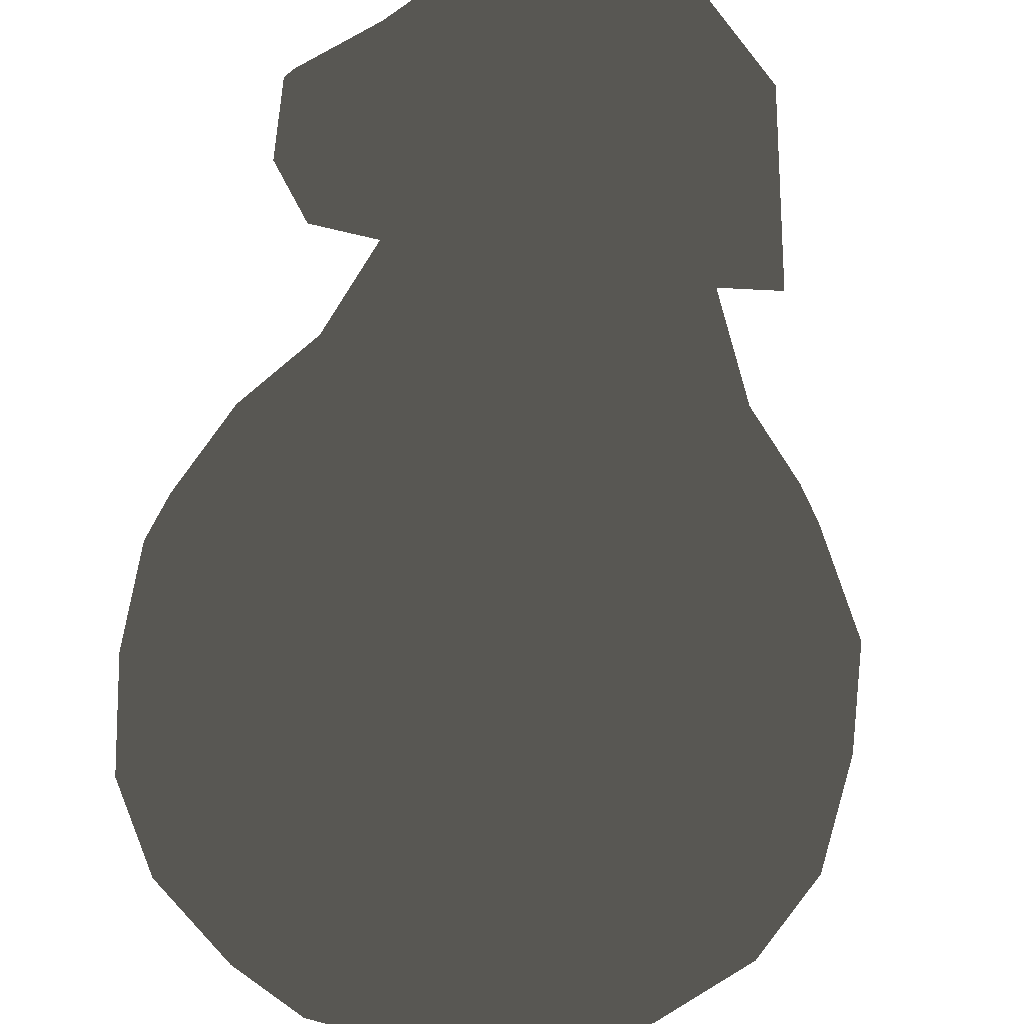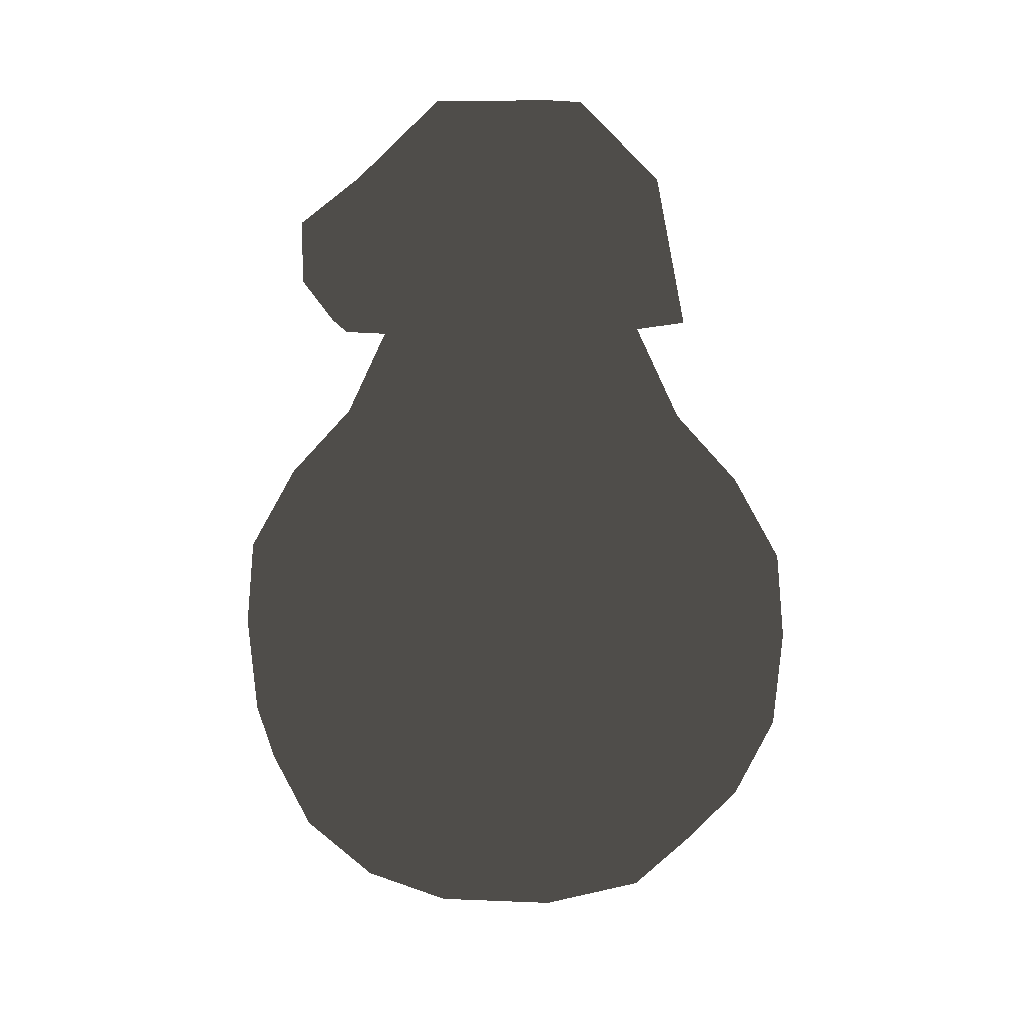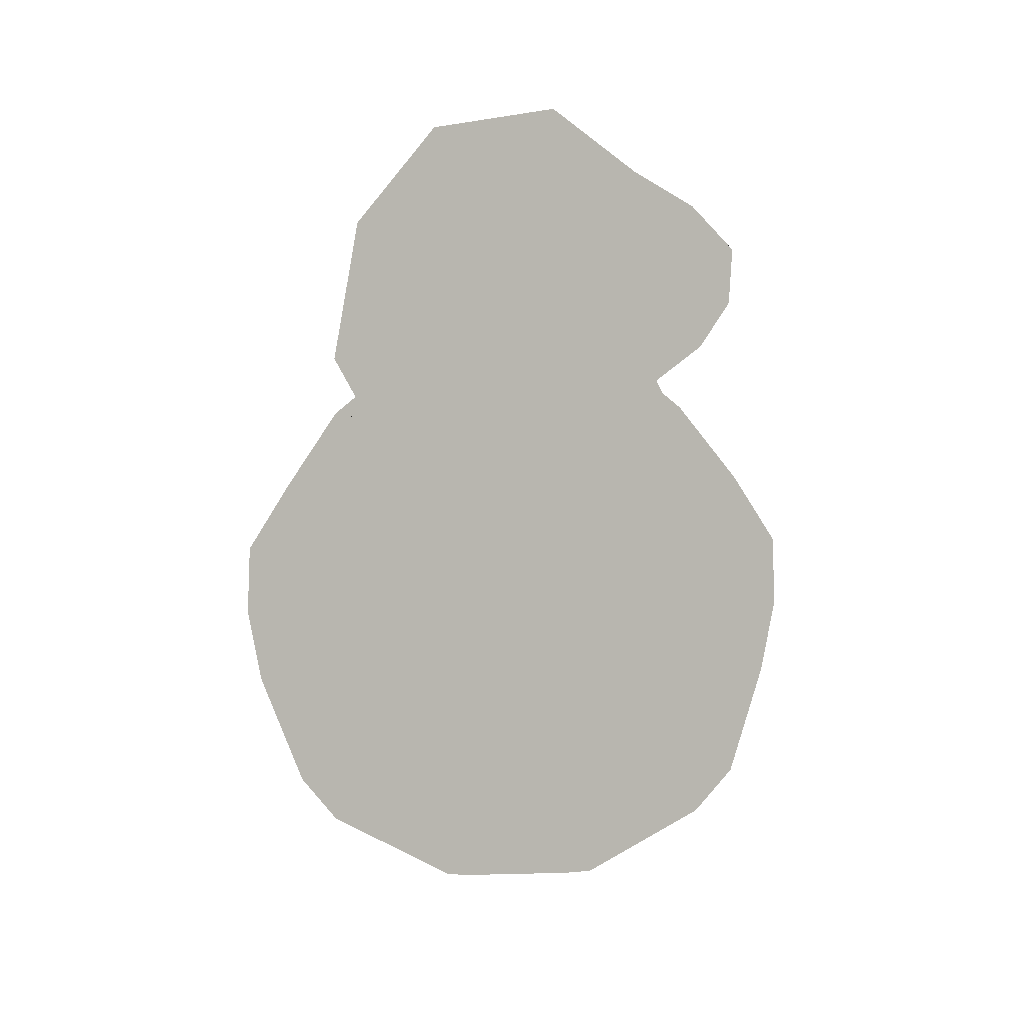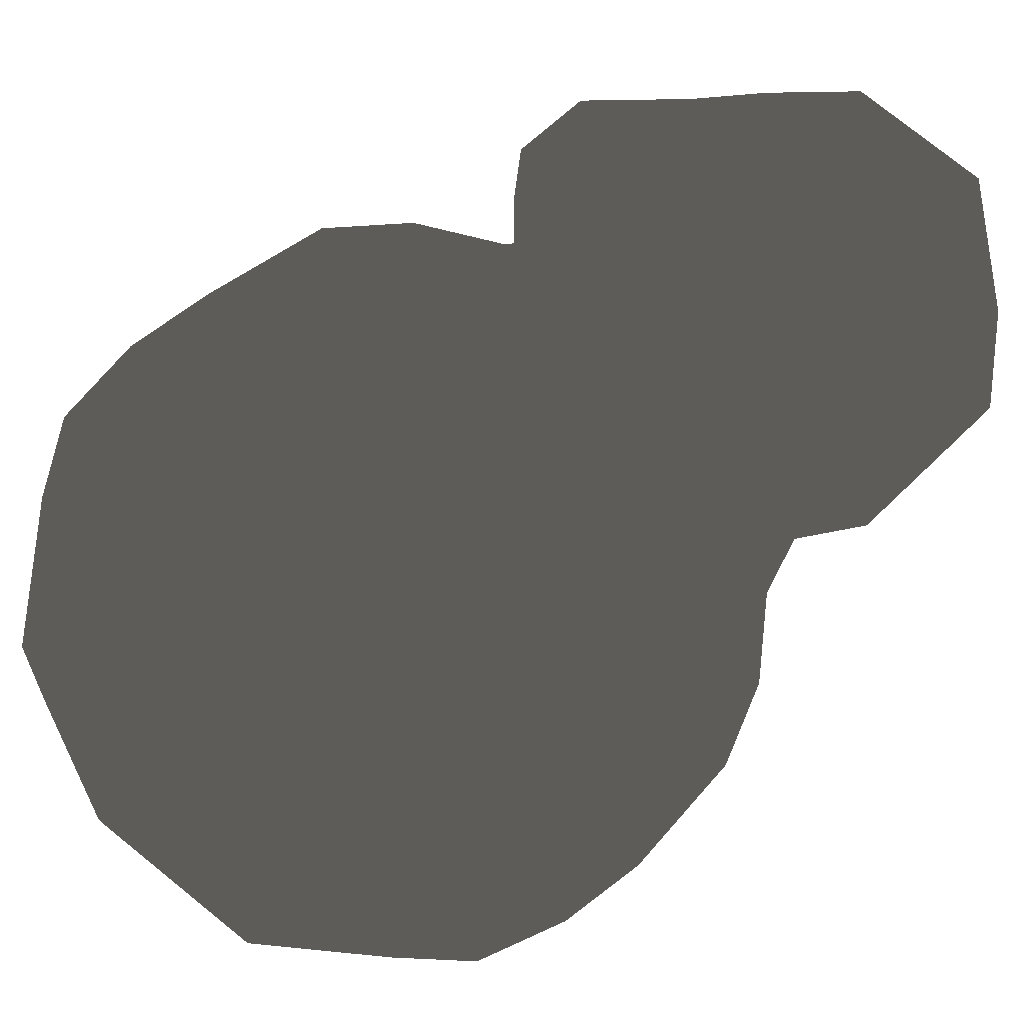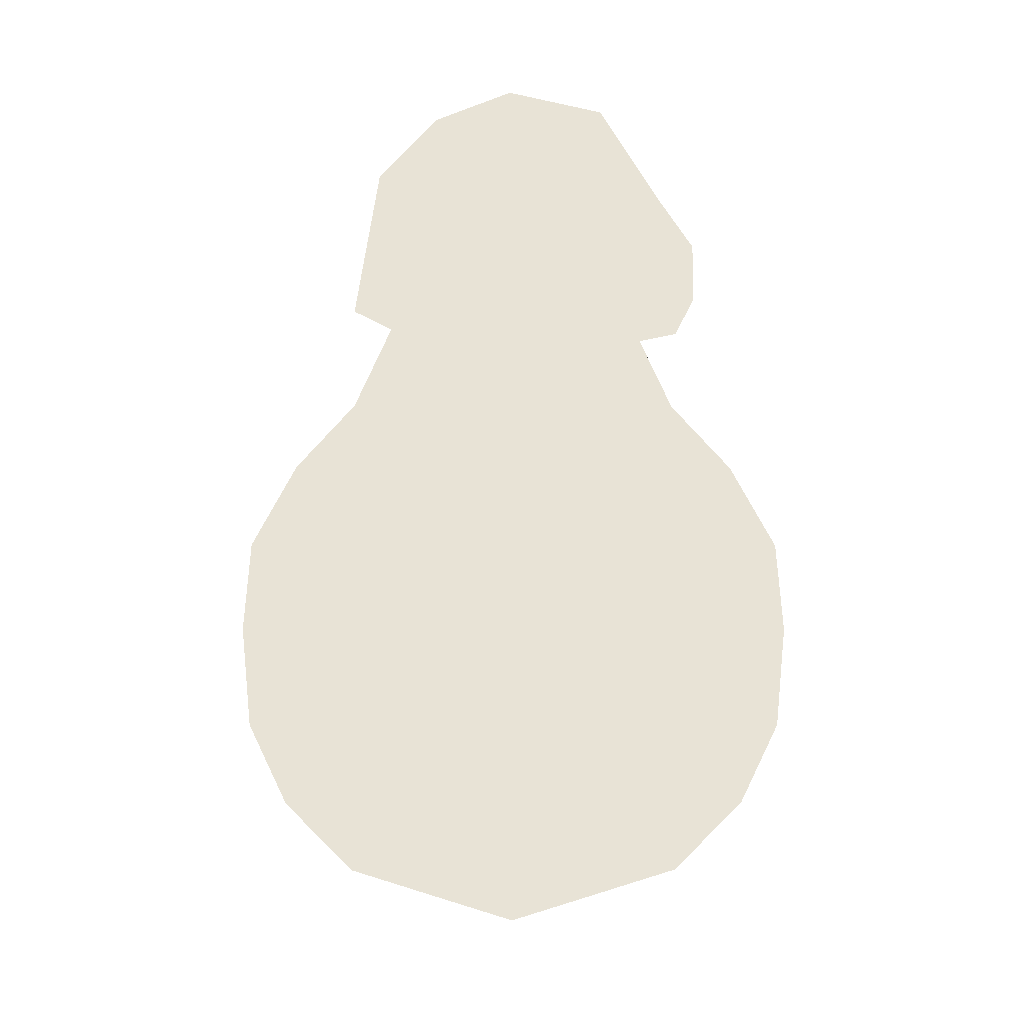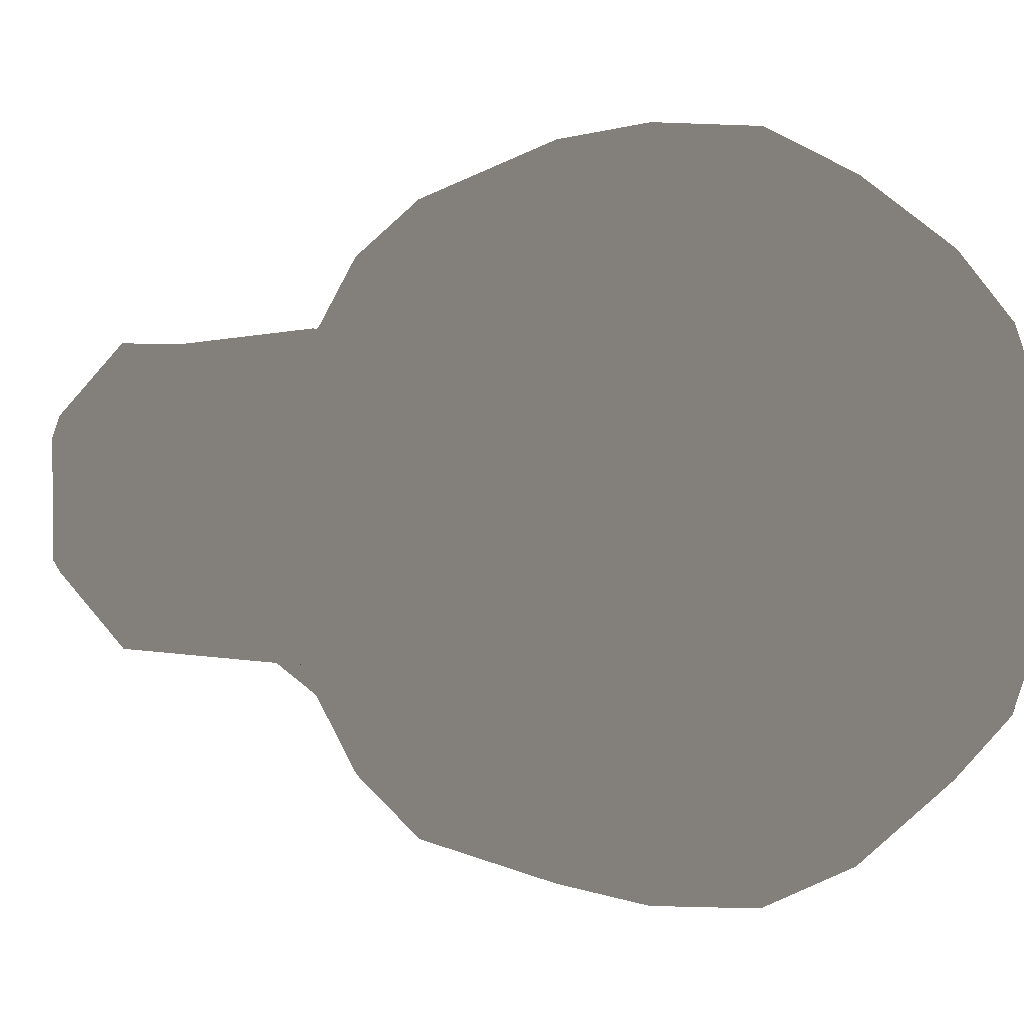
<metadata>
{"format":"obj","ext":"obj","renderer":"f3d","projection":"perspective","resolution":1024,"background":"white","views":[{"elev":-78.0,"azim":-8.2,"up":"+Y"},{"elev":11.7,"azim":-12.2,"up":"+Z"},{"elev":35.6,"azim":160.2,"up":"+Z"},{"elev":-40.3,"azim":-42.0,"up":"+Y"},{"elev":-5.1,"azim":142.5,"up":"+Z"},{"elev":2.2,"azim":127.0,"up":"+Y"}]}
</metadata>
<code>
v -0.0191 -0.004468 0.02621
v -0.0191 0.004465 0.02621
v -0.0191 -0.004468 0.02065
v -0.0191 0.004467 0.02065
v -0.01625 -0.004939 0.01682
v -0.01625 0.004937 0.01682
v 0.0002975 -0.0006156 0.02411
v -0.009912 0.002702 0.01893
v -0.009912 -0.003933 0.01893
v -0.01487 0.004313 0.007977
v -0.01487 -0.005544 0.007977
v -0.005567 -0.006001 0.0376
v -0.005566 0.006 0.0376
v -0.0002843 -0.006001 0.0376
v 0.0005565 0.006 0.0376
v 0.005636 -0.006001 0.03759
v 0.005636 0.006 0.03759
v -0.009076 0.01229 0.007977
v -0.01487 0.004313 0.007977
v -0.01238 0.01684 0.001864
v -0.02022 0.006051 0.001864
v -0.01487 0.02026 -0.005589
v -0.02424 0.007358 -0.005589
v -0.01531 0.02086 -0.01346
v -0.02495 0.007589 -0.01346
v -0.01487 0.02026 -0.02236
v -0.02424 0.007358 -0.02236
v -0.01282 0.01744 -0.02962
v -0.02092 0.00628 -0.02962
v -0.009076 0.01229 -0.03592
v -0.01487 0.004313 -0.03592
v -0.02092 -0.007511 -0.02962
v -0.01487 -0.005544 -0.03592
v -0.01282 -0.01867 -0.02962
v -0.009076 -0.01352 -0.03592
v 0.009671 -0.01352 0.007977
v 0.01298 -0.01807 0.001864
v 0.01546 -0.005544 0.007977
v 0.02081 -0.007281 0.001864
v 0.01546 0.004313 0.007977
v 0.02081 0.006051 0.001864
v 0.009671 0.01229 0.007977
v 0.01298 0.01684 0.001864
v 0.02484 0.007358 -0.005589
v 0.01546 0.02026 -0.005589
v 0.02555 0.007589 -0.01346
v 0.0159 0.02086 -0.01346
v 0.02484 0.007358 -0.02236
v 0.01546 0.02026 -0.02236
v 0.02152 0.00628 -0.02962
v 0.01341 0.01744 -0.02962
v 0.01546 0.004313 -0.03592
v 0.009671 0.01229 -0.03592
v -0.009076 -0.01352 0.007977
v 0.0002975 -0.01656 0.007977
v -0.01238 -0.01807 0.001864
v 0.0002975 -0.02219 0.001864
v -0.01487 -0.02149 -0.005589
v 0.0002975 -0.02642 -0.005589
v -0.01531 -0.0221 -0.01346
v 0.0002975 -0.02717 -0.01346
v -0.01487 -0.02149 -0.02236
v 0.0002975 -0.02642 -0.02236
v -0.01282 -0.01867 -0.02962
v 0.0002975 -0.02293 -0.02962
v -0.009076 -0.01352 -0.03592
v 0.0002975 -0.01656 -0.03592
v 0.01341 -0.01867 -0.02962
v 0.009671 -0.01352 -0.03592
v 0.009671 0.01229 0.007977
v 0.01298 0.01684 0.001864
v 0.0002975 0.01533 0.007977
v 0.0002975 0.02096 0.001864
v -0.009076 0.01229 0.007977
v -0.01238 0.01684 0.001864
v 0.0002975 0.02519 -0.005589
v -0.01487 0.02026 -0.005589
v 0.0002975 0.02594 -0.01346
v -0.01531 0.02086 -0.01346
v 0.0002975 0.02519 -0.02236
v -0.01487 0.02026 -0.02236
v 0.0002975 0.0217 -0.02962
v -0.01282 0.01744 -0.02962
v 0.0002975 0.01533 -0.03592
v -0.009076 0.01229 -0.03592
v 0.01546 0.02026 -0.005589
v 0.0159 0.02086 -0.01346
v 0.01546 0.02026 -0.02236
v 0.01341 0.01744 -0.02962
v 0.009671 0.01229 -0.03592
v 0.009671 -0.01352 0.007977
v 0.01298 -0.01807 0.001864
v 0.01546 -0.02149 -0.005589
v 0.0159 -0.0221 -0.01346
v 0.01546 -0.02149 -0.02236
v -0.0191 0.004465 0.02621
v -0.0191 0.004467 0.02065
v -0.01344 0.005415 0.03035
v -0.01625 0.004937 0.01682
v -0.007142 0.01099 0.01682
v -0.006179 0.01146 0.03035
v -6.901e-07 0.0125 0.01682
v 9.256e-05 0.01146 0.03035
v 0.007144 0.01099 0.01682
v 0.006183 0.01146 0.03035
v 0.01625 0.004459 0.01682
v 0.01345 0.004459 0.03035
v 0.01345 -0.004464 0.03035
v 0.005636 0.006 0.03759
v 0.005636 -0.006001 0.03759
v -0.005566 0.006 0.0376
v -0.01344 -0.005418 0.03035
v -0.0191 0.004465 0.02621
v -0.0191 -0.004468 0.02621
v -0.01487 -0.005544 0.007977
v -0.02022 -0.007282 0.001864
v -0.02424 -0.008589 -0.005589
v -0.02495 -0.008821 -0.01346
v -0.02424 -0.008589 -0.02236
v -0.01487 -0.02149 -0.02236
v 0.01546 -0.005544 -0.03592
v 0.02152 -0.007511 -0.02962
v 0.009671 -0.01352 -0.03592
v 0.01341 -0.01867 -0.02962
v 0.02484 -0.008589 -0.02236
v 0.01546 -0.02149 -0.02236
v 0.02555 -0.008821 -0.01346
v 0.0159 -0.0221 -0.01346
v 0.02484 -0.008589 -0.005589
v 0.01546 -0.02149 -0.005589
v -0.009076 -0.01352 0.007977
v -0.01238 -0.01807 0.001864
v -0.01487 -0.02149 -0.005589
v -0.01531 -0.0221 -0.01346
v 0.01051 0.002702 0.01893
v 0.0002975 -0.0006156 0.02411
v 0.006607 0.008069 0.01893
v 0.0002975 0.01012 0.01893
v 0.009671 0.01229 0.007977
v 0.0002975 0.01533 0.007977
v -0.006012 0.008069 0.01893
v -0.009076 0.01229 0.007977
v -0.009912 0.002702 0.01893
v -0.01487 0.004313 0.007977
v 0.01051 -0.003933 0.01893
v 0.01051 0.002702 0.01893
v 0.01546 -0.005544 0.007977
v 0.01546 0.004313 0.007977
v -0.005566 0.006 0.0376
v 0.0005565 0.006 0.0376
v 0.005636 0.006 0.03759
v -0.0191 -0.004468 0.02621
v -0.0191 -0.004468 0.02065
v -0.01344 -0.005418 0.03035
v -0.01625 -0.004939 0.01682
v -0.007141 -0.01099 0.01682
v -0.006179 -0.01146 0.03035
v -6.901e-07 -0.0125 0.01682
v -0.000319 -0.01146 0.03035
v 0.006183 -0.01146 0.03035
v 0.005636 -0.006001 0.03759
v 0.01625 -0.004461 0.01682
v 0.007142 -0.01099 0.01682
v -0.0002843 -0.006001 0.0376
v -0.005567 -0.006001 0.0376
v 0.01625 0.004459 0.01682
v 0.01625 -0.004461 0.01682
v 0.007144 0.01099 0.01682
v 0.007142 -0.01099 0.01682
v -6.901e-07 -0.0125 0.01682
v -6.901e-07 0.0125 0.01682
v -0.007141 -0.01099 0.01682
v -0.007142 0.01099 0.01682
v -0.01625 0.004937 0.01682
v -0.01625 -0.004939 0.01682
v 0.01546 -0.005544 0.007977
v 0.01051 -0.003933 0.01893
v 0.009671 -0.01352 0.007977
v 0.006607 -0.0093 0.01893
v 0.0002975 -0.01656 0.007977
v 0.0002975 -0.01135 0.01893
v -0.009076 -0.01352 0.007977
v -0.006012 -0.0093 0.01893
v -0.01487 -0.005544 0.007977
v -0.009912 -0.003933 0.01893
v 0.0002975 -0.0006156 0.02411
v 0.01051 -0.003933 0.01893
v 0.0002975 0.01533 -0.03592
v -0.009076 0.01229 -0.03592
v 0.0002975 -0.0006156 -0.0411
v -0.01487 0.004313 -0.03592
v -0.01487 -0.005544 -0.03592
v -0.009076 -0.01352 -0.03592
v 0.0002975 -0.01656 -0.03592
v 0.009671 -0.01352 -0.03592
v 0.01546 -0.005544 -0.03592
v 0.01546 0.004313 -0.03592
v 0.009671 0.01229 -0.03592
v -0.005567 -0.006001 0.0376
f 1 2 3
f 2 4 3
f 3 4 5
f 4 6 5
f 7 8 9
f 8 10 9
f 9 10 11
f 12 14 13
f 13 14 15
f 14 16 15
f 15 16 17
f 18 20 19
f 19 20 21
f 20 22 21
f 21 22 23
f 22 24 23
f 23 24 25
f 24 26 25
f 25 26 27
f 26 28 27
f 27 28 29
f 28 30 29
f 30 31 29
f 29 31 32
f 31 33 32
f 32 33 34
f 33 35 34
f 36 37 38
f 37 39 38
f 38 39 40
f 39 41 40
f 40 41 42
f 42 41 43
f 41 44 43
f 43 44 45
f 44 46 45
f 45 46 47
f 46 48 47
f 47 48 49
f 48 50 49
f 49 50 51
f 50 52 51
f 51 52 53
f 54 56 55
f 55 56 57
f 56 58 57
f 57 58 59
f 58 60 59
f 59 60 61
f 60 62 61
f 61 62 63
f 62 64 63
f 63 64 65
f 64 66 65
f 66 67 65
f 65 67 68
f 67 69 68
f 70 71 72
f 71 73 72
f 72 73 74
f 74 73 75
f 73 76 75
f 75 76 77
f 76 78 77
f 77 78 79
f 78 80 79
f 79 80 81
f 80 82 81
f 81 82 83
f 82 84 83
f 83 84 85
f 71 86 73
f 73 86 76
f 86 87 76
f 76 87 78
f 87 88 78
f 78 88 80
f 88 89 80
f 80 89 82
f 89 90 82
f 82 90 84
f 55 57 91
f 91 57 92
f 57 59 92
f 92 59 93
f 59 61 93
f 93 61 94
f 61 63 94
f 94 63 95
f 63 65 95
f 95 65 68
f 96 98 97
f 97 98 99
f 99 98 100
f 98 101 100
f 100 101 102
f 101 103 102
f 102 103 104
f 103 105 104
f 104 105 106
f 105 107 106
f 106 107 108
f 107 109 108
f 108 109 110
f 101 98 111
f 111 98 112
f 98 113 112
f 112 113 114
f 19 21 115
f 115 21 116
f 21 23 116
f 116 23 117
f 23 25 117
f 117 25 118
f 25 27 118
f 118 27 119
f 27 29 119
f 29 32 119
f 119 32 120
f 32 34 120
f 52 50 121
f 50 122 121
f 121 122 123
f 123 122 124
f 122 125 124
f 124 125 126
f 125 127 126
f 126 127 128
f 127 129 128
f 128 129 130
f 129 39 130
f 130 39 37
f 50 48 122
f 122 48 125
f 48 46 125
f 125 46 127
f 46 44 127
f 127 44 129
f 44 41 129
f 129 41 39
f 115 116 131
f 131 116 132
f 116 117 132
f 132 117 133
f 117 118 133
f 133 118 134
f 118 119 134
f 134 119 120
f 135 137 136
f 136 137 138
f 137 139 138
f 139 140 138
f 138 140 141
f 140 142 141
f 141 142 143
f 142 144 143
f 138 141 136
f 141 143 136
f 7 145 146
f 145 147 146
f 147 148 146
f 146 148 137
f 148 139 137
f 101 149 103
f 149 150 103
f 150 151 103
f 103 151 105
f 151 107 105
f 152 153 154
f 153 155 154
f 155 156 154
f 154 156 157
f 156 158 157
f 157 158 159
f 158 160 159
f 159 160 161
f 161 160 108
f 160 162 108
f 108 162 106
f 162 160 163
f 163 160 158
f 161 164 159
f 164 165 159
f 159 165 157
f 165 154 157
f 166 167 168
f 167 169 168
f 169 170 168
f 168 170 171
f 170 172 171
f 171 172 173
f 173 172 174
f 172 175 174
f 176 177 178
f 177 179 178
f 178 179 180
f 179 181 180
f 180 181 182
f 181 183 182
f 182 183 184
f 184 183 185
f 185 183 186
f 183 181 186
f 181 179 186
f 186 179 187
f 188 190 189
f 189 190 191
f 191 190 192
f 192 190 193
f 193 190 194
f 194 190 195
f 195 190 196
f 196 190 197
f 197 190 198
f 190 188 198
f 112 199 111

</code>
